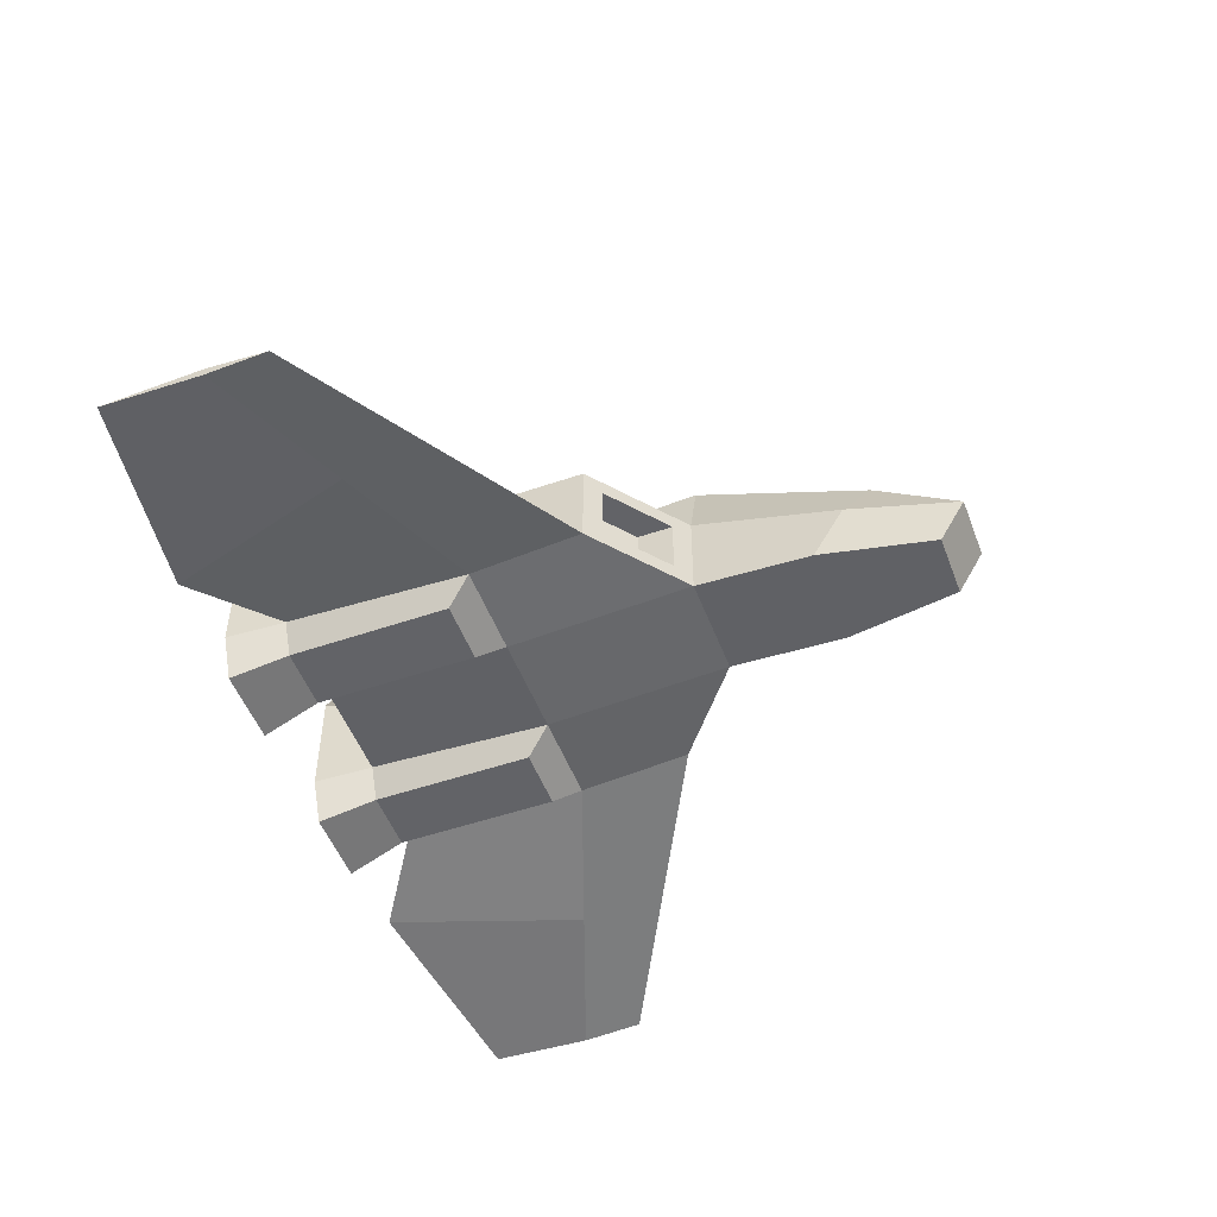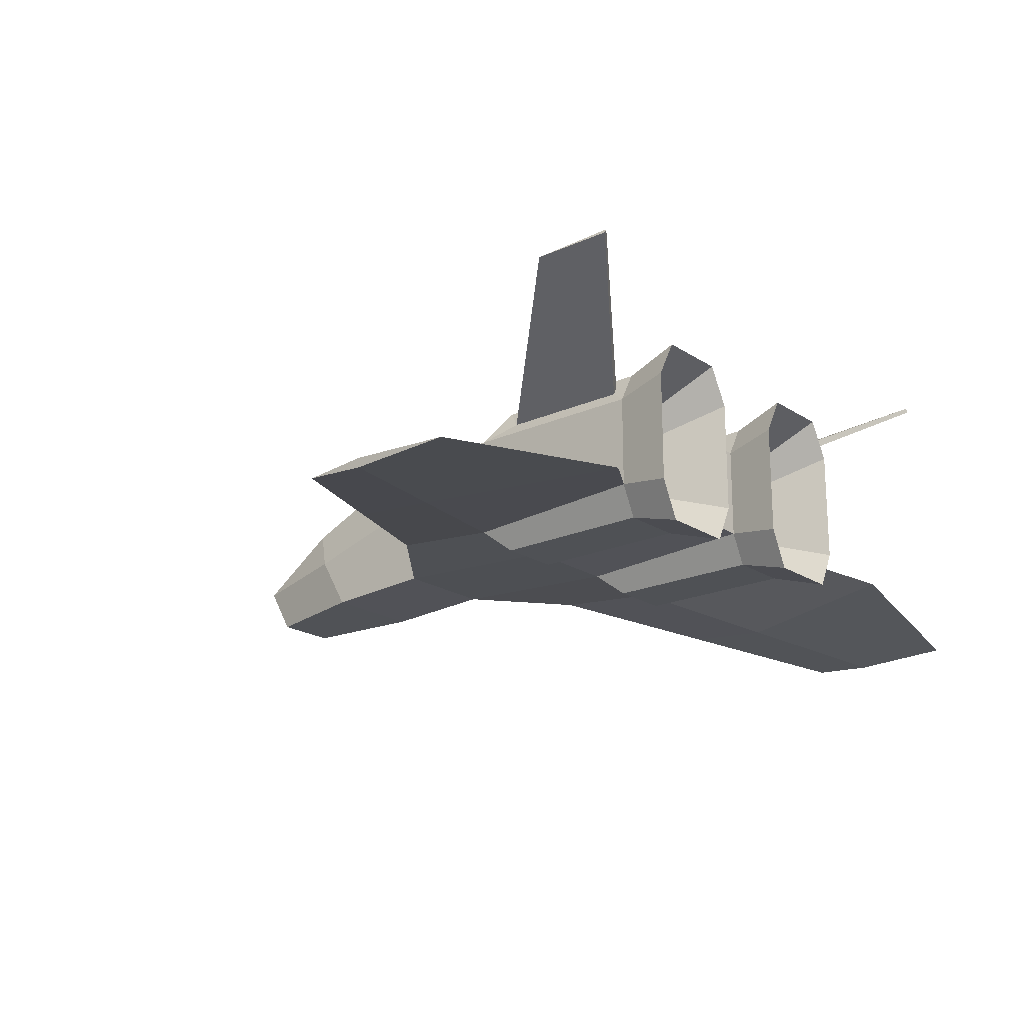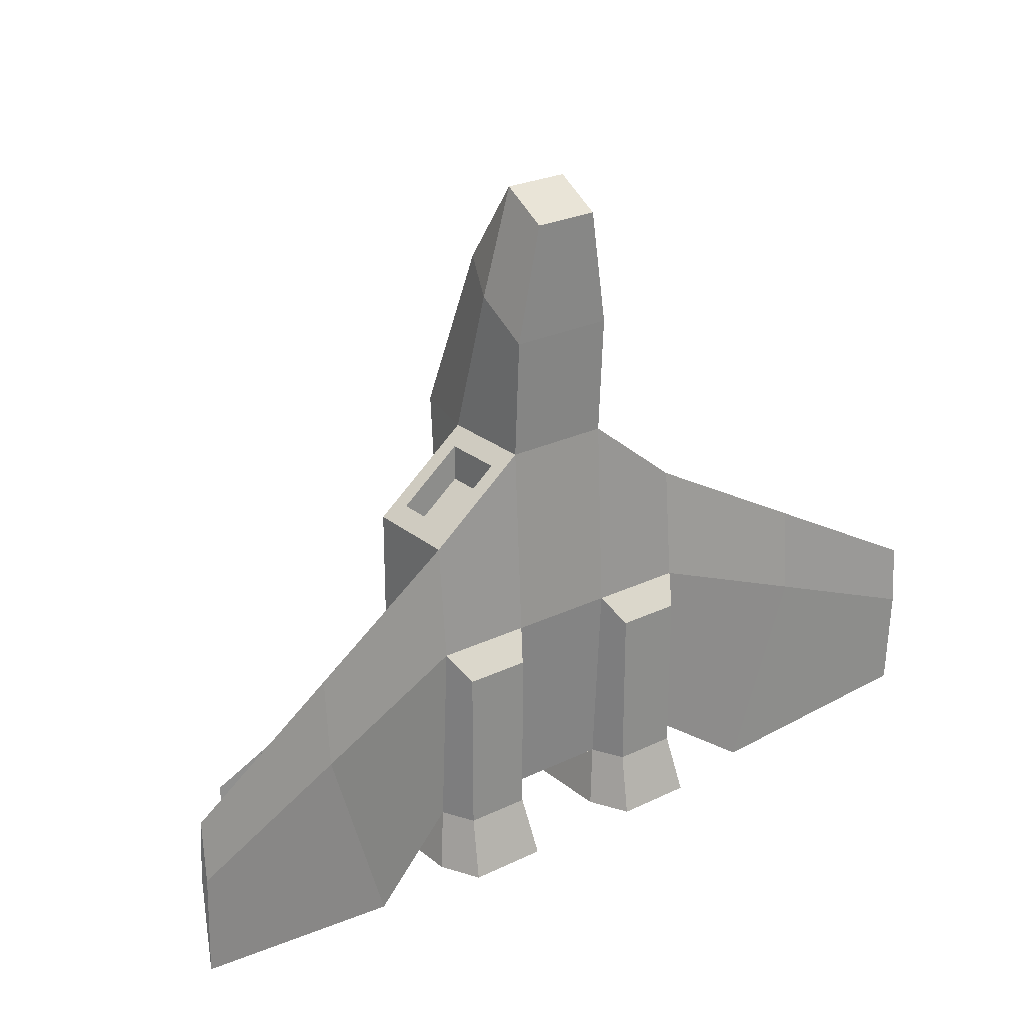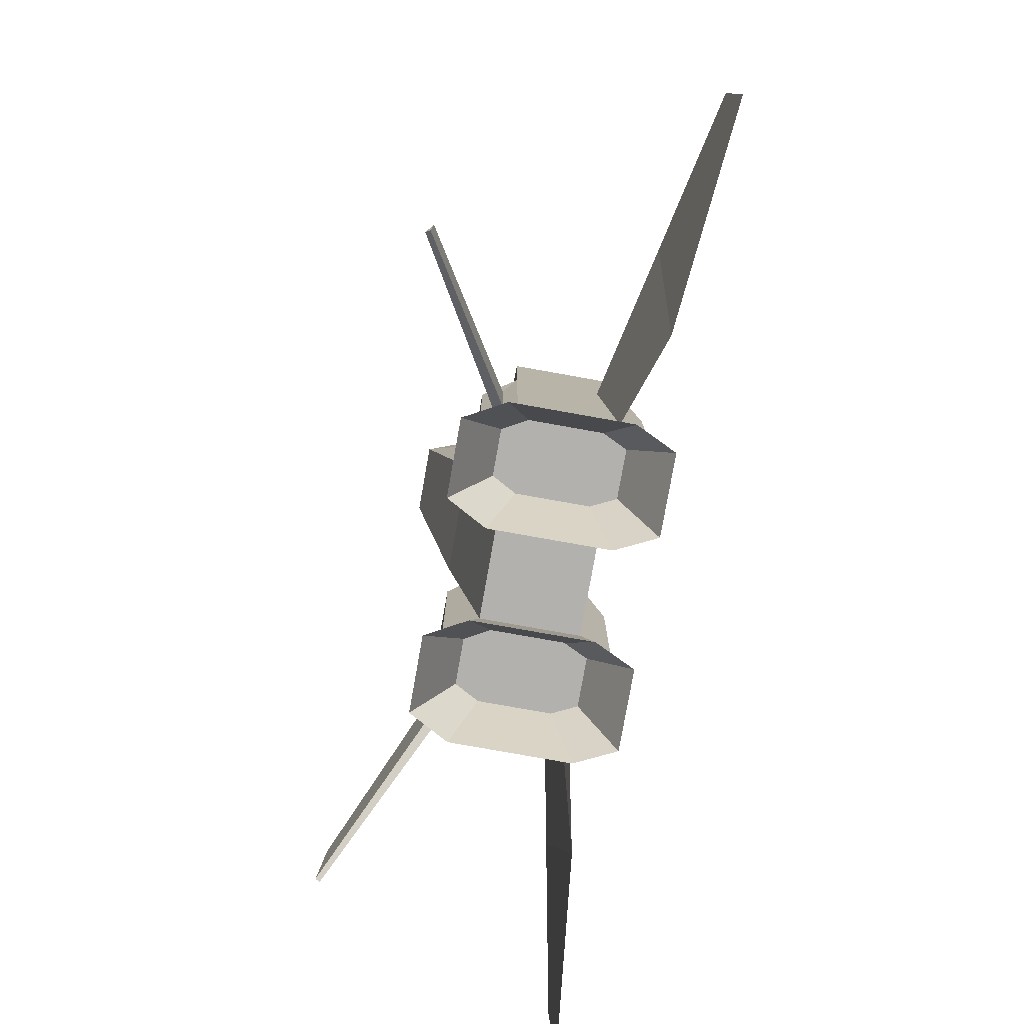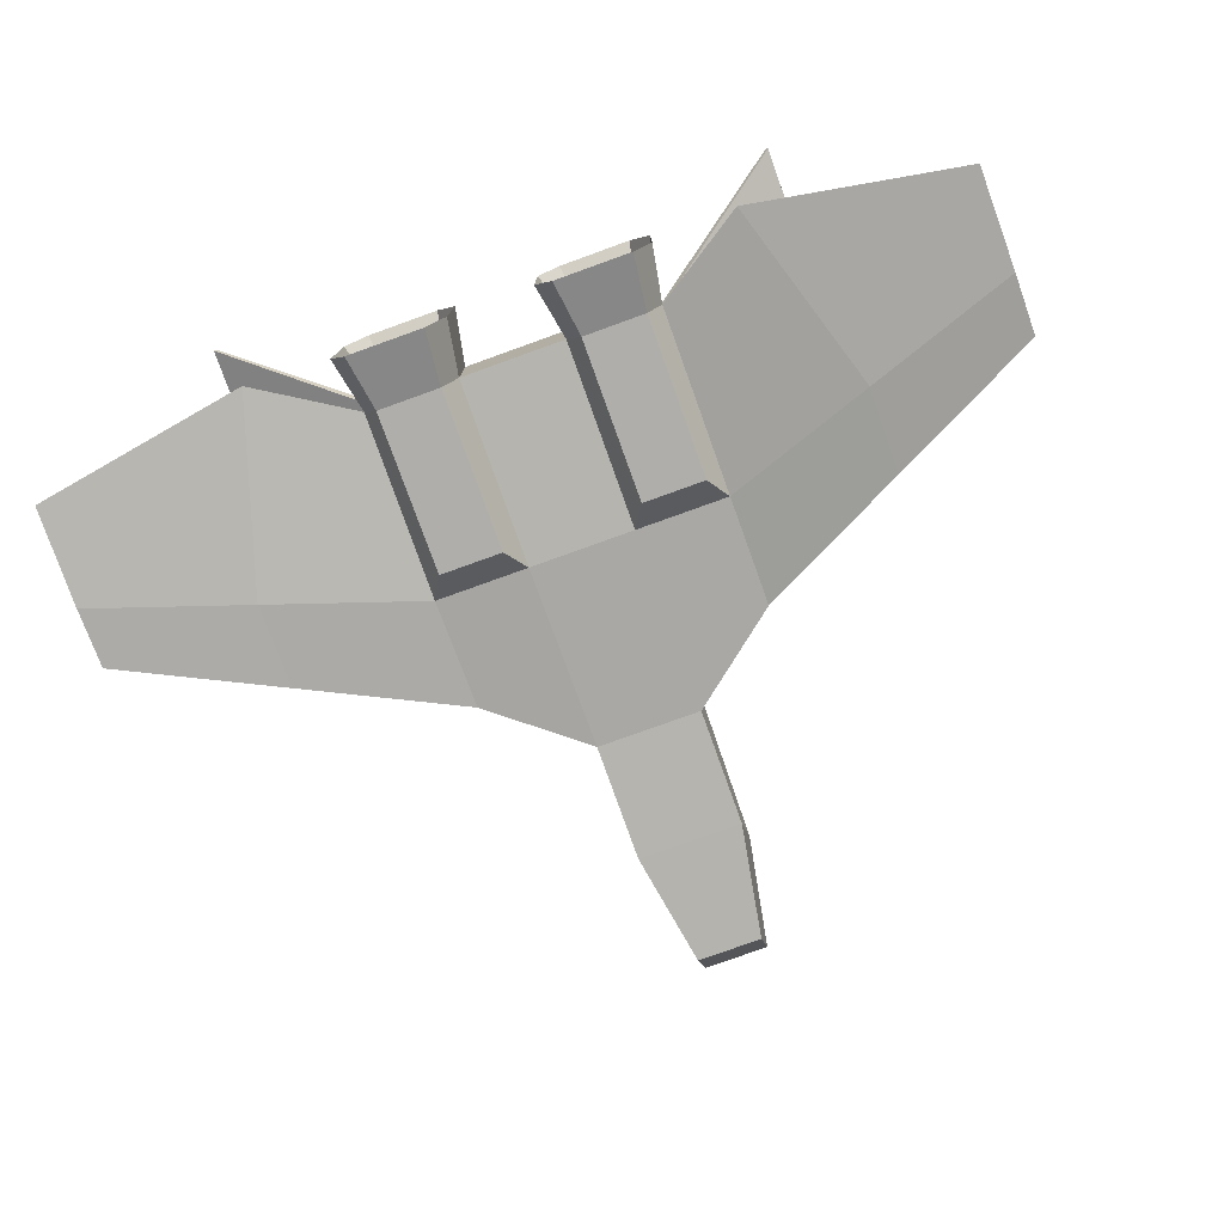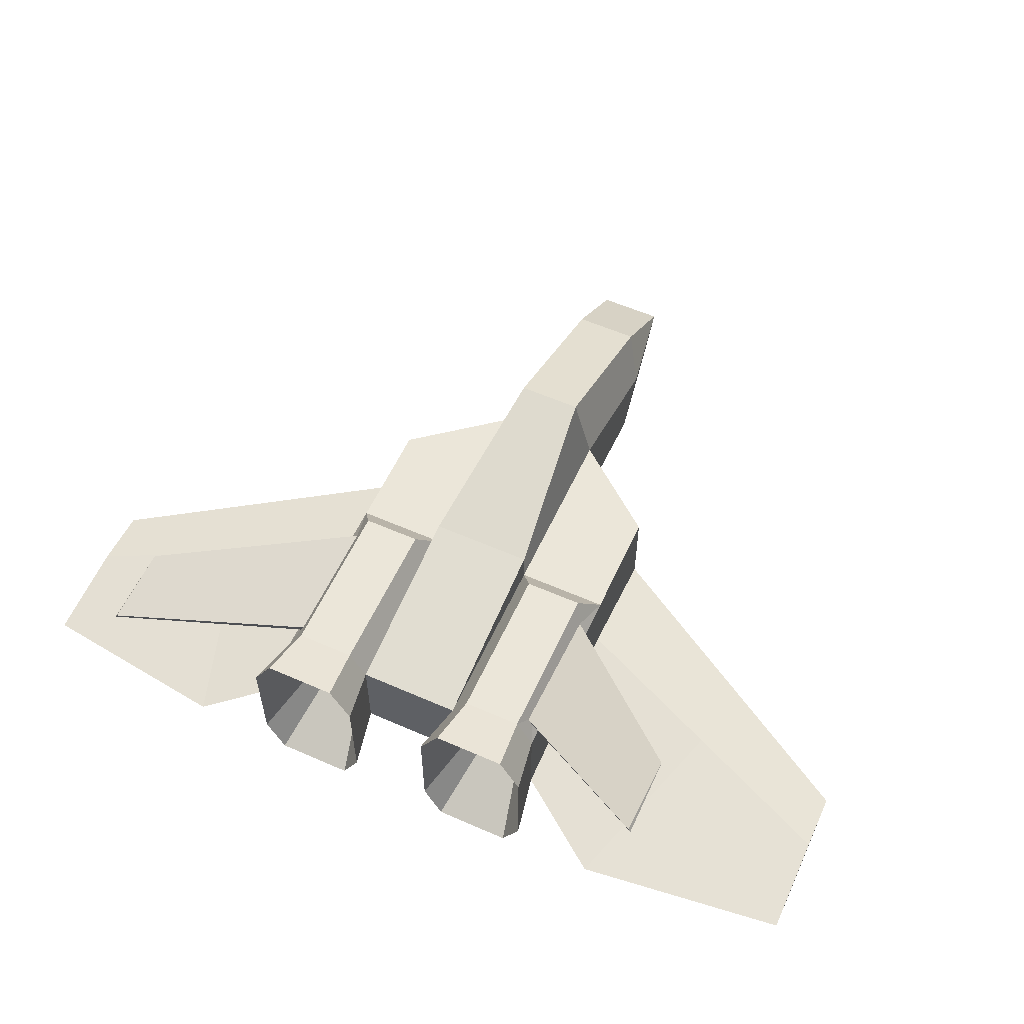
<metadata>
{"format":"obj","ext":"obj","renderer":"f3d","projection":"perspective","resolution":1024,"background":"white","views":[{"elev":-51.0,"azim":-69.5,"up":"+Y"},{"elev":-19.8,"azim":129.9,"up":"+Y"},{"elev":25.4,"azim":-37.9,"up":"+Z"},{"elev":-79.3,"azim":-100.1,"up":"+Z"},{"elev":-77.9,"azim":-160.2,"up":"+Y"},{"elev":57.6,"azim":-155.5,"up":"+Y"}]}
</metadata>
<code>
o ship_Cube.001
v 0.7811 1 -1
v 0.7811 1 0.5998
v 0.7811 0.5 -1
v 0.7811 0.5 0.5998
v 0.7811 1 0
v 0.7811 0.5749 0
v 0.2811 1 -1
v 0.2811 1 1
v 0.2811 0.5 -1
v 0.2811 0.5 1
v 0.2811 1.18 0
v 0.2811 0.4458 0
v 0.1736 1.4 1
v 0.2811 0.7635 1.794
v 0.2811 0.4686 1.623
v 0.1736 0.9994 1.931
v 0.1735 0.6905 2.379
v 0.1735 0.4453 2.237
v 0.2811 1 0
v 0.6895 1.168 -1
v 0.6895 1.168 -0.1343
v 0.3727 1.168 -1
v 0.3727 1.168 -0.1343
v 0.6996 0.33 -1
v 0.6996 0.33 -0.1343
v 0.3626 0.33 -1
v 0.3626 0.33 -0.1343
v 0.836 1.055 -1.305
v 0.836 0.4452 -1.305
v 0.2262 1.055 -1.305
v 0.2262 0.4452 -1.305
v 0.7243 1.26 -1.305
v 0.3379 1.26 -1.305
v 0.7366 0.2378 -1.305
v 0.3256 0.2378 -1.305
v 0.7149 0.9337 -0.9238
v 0.7149 0.5661 -0.9238
v 0.3473 0.9337 -0.9238
v 0.3473 0.5661 -0.9238
v 0.6475 1.057 -0.9238
v 0.4146 1.057 -0.9238
v 0.655 0.4411 -0.9238
v 0.4072 0.4411 -0.9238
v 2.414 0.214 -0.5975
v 2.414 0.2642 -0.5975
v 2.414 0.2351 -0.2728
v 2.414 0.2351 -1.139
v 0.7811 0.4458 0
v 0.7468 1.063 -0.9195
v 0.7353 1.069 -0.2064
v 0.7238 1.105 -0.9195
v 1.569 1.541 -1.494
v 1.569 1.541 -1.057
v 1.557 1.564 -1.494
v 1.598 0.3299 -0.2987
v 1.276 0.3675 -1.332
v 1.598 0.3675 0.1635
v 1.598 0.4196 -0.2987
v 0.6926 0.9115 0.6706
v 0.6926 0.5885 0.6706
v 0.3696 0.9115 0.9291
v 0.3696 0.5885 0.9291
v 0.6926 0.9115 0.4812
v 0.6926 0.5885 0.4812
v 0.3696 0.9115 0.7397
v 0.3696 0.5885 0.7397
v -0.7811 1 -1
v -0.7811 1 0.5998
v 0 1 -1
v 0 0.4686 1.623
v -0.7811 0.5 -1
v -0.7811 0.5 0.5998
v 0 0.5 -1
v 0 0.5 1
v -0.7811 1 0
v 0 1.18 0
v -0.7811 0.5749 0
v 0 0.4458 0
v -0.2811 1 -1
v -0.2811 1 1
v -0.2811 0.5 -1
v -0.2811 0.5 1
v -0.2811 1.18 0
v -0.2811 0.4458 0
v 0 1.4 1
v -0.1736 1.4 1
v -0.2811 0.7635 1.794
v -0.2811 0.4686 1.623
v 0 0.9994 1.931
v -0.1736 0.9994 1.931
v 0 0.4453 2.237
v -0.1735 0.6905 2.379
v -0.1735 0.4453 2.237
v 0 0.6905 2.379
v -0.2811 1 0
v -0.6895 1.168 -1
v -0.6895 1.168 -0.1343
v -0.3727 1.168 -1
v -0.3727 1.168 -0.1343
v -0.6996 0.33 -1
v -0.6996 0.33 -0.1343
v -0.3626 0.33 -1
v -0.3626 0.33 -0.1343
v -0.836 1.055 -1.305
v -0.836 0.4452 -1.305
v -0.2262 1.055 -1.305
v -0.2262 0.4452 -1.305
v -0.7243 1.26 -1.305
v -0.3379 1.26 -1.305
v -0.7366 0.2378 -1.305
v -0.3256 0.2378 -1.305
v -0.7149 0.9337 -0.9238
v -0.7149 0.5661 -0.9238
v -0.3473 0.9337 -0.9238
v -0.3473 0.5661 -0.9238
v -0.6475 1.057 -0.9238
v -0.4146 1.057 -0.9238
v -0.655 0.4411 -0.9238
v -0.4072 0.4411 -0.9238
v -2.414 0.214 -0.5975
v -2.414 0.2642 -0.5975
v -2.414 0.2351 -0.2728
v -2.414 0.2351 -1.139
v -0.7811 0.4458 0
v -0.7468 1.063 -0.9195
v -0.7353 1.069 -0.2064
v -0.7238 1.105 -0.9195
v -1.569 1.541 -1.494
v -1.569 1.541 -1.057
v -1.557 1.564 -1.494
v -1.598 0.3299 -0.2987
v -1.276 0.3675 -1.332
v -1.598 0.3675 0.1635
v -1.598 0.4196 -0.2987
v -0.6926 0.9115 0.6706
v -0.6926 0.5885 0.6706
v -0.3696 0.9115 0.9291
v -0.3696 0.5885 0.9291
v -0.6926 0.9115 0.4812
v -0.6926 0.5885 0.4812
v -0.3696 0.9115 0.7397
v -0.3696 0.5885 0.7397
f 1 20 51 49
f 24 26 35 34
f 5 2 4 6
f 12 10 74 78
f 13 85 89 16
f 13 11 76 85
f 1 5 6 3
f 9 12 78 73
f 7 19 23 22
f 69 7 9 73
f 48 4 10 12
f 8 10 62 61
f 2 5 19 8
f 12 9 26 27
f 8 13 16 14
f 13 8 19 11
f 10 8 14 15
f 74 10 15 70
f 70 15 18 91
f 15 14 17 18
f 7 69 76 11
f 19 7 11
f 19 5 21 23
f 21 20 22 23
f 26 9 31 35
f 24 25 27 26
f 48 12 27 25
f 3 24 34 29
f 3 48 25 24
f 14 16 17
f 16 89 94 17
f 94 91 18 17
f 20 1 28 32
f 22 20 32 33
f 7 22 33 30
f 9 7 30 31
f 1 3 29 28
f 29 34 42 37
f 35 31 39 43
f 34 35 43 42
f 32 28 36 40
f 33 32 40 41
f 30 33 41 38
f 28 29 37 36
f 31 30 38 39
f 38 41 40 36 37 42 43 39
f 57 55 44 46
f 55 56 47 44
f 58 57 46 45
f 56 58 45 47
f 44 47 45 46
f 5 1 49 50
f 49 51 54 52
f 50 49 52 53
f 21 5 50
f 20 21 50 51
f 4 48 55 57
f 48 3 56 55
f 6 4 57 58
f 3 6 58 56
f 61 62 66 65
f 10 4 60 62
f 4 2 59 60
f 2 8 61 59
f 62 60 64 66
f 60 59 63 64
f 59 61 65 63
f 63 65 66 64
f 51 50 53 54
f 52 54 53
f 67 125 127 96
f 100 110 111 102
f 75 77 72 68
f 84 78 74 82
f 86 90 89 85
f 86 85 76 83
f 67 71 77 75
f 81 73 78 84
f 79 98 99 95
f 69 73 81 79
f 124 84 82 72
f 80 137 138 82
f 68 80 95 75
f 84 103 102 81
f 80 87 90 86
f 86 83 95 80
f 82 88 87 80
f 74 70 88 82
f 70 91 93 88
f 88 93 92 87
f 79 83 76 69
f 95 83 79
f 95 99 97 75
f 97 99 98 96
f 102 111 107 81
f 100 102 103 101
f 124 101 103 84
f 71 105 110 100
f 71 100 101 124
f 87 92 90
f 90 92 94 89
f 94 92 93 91
f 96 108 104 67
f 98 109 108 96
f 79 106 109 98
f 81 107 106 79
f 67 104 105 71
f 105 113 118 110
f 111 119 115 107
f 110 118 119 111
f 108 116 112 104
f 109 117 116 108
f 106 114 117 109
f 104 112 113 105
f 107 115 114 106
f 114 115 119 118 113 112 116 117
f 133 122 120 131
f 131 120 123 132
f 134 121 122 133
f 132 123 121 134
f 120 122 121 123
f 75 126 125 67
f 125 128 130 127
f 126 129 128 125
f 97 126 75
f 96 127 126 97
f 72 133 131 124
f 124 131 132 71
f 77 134 133 72
f 71 132 134 77
f 137 141 142 138
f 82 138 136 72
f 72 136 135 68
f 68 135 137 80
f 138 142 140 136
f 136 140 139 135
f 135 139 141 137
f 139 140 142 141
f 127 130 129 126
f 128 129 130

</code>
